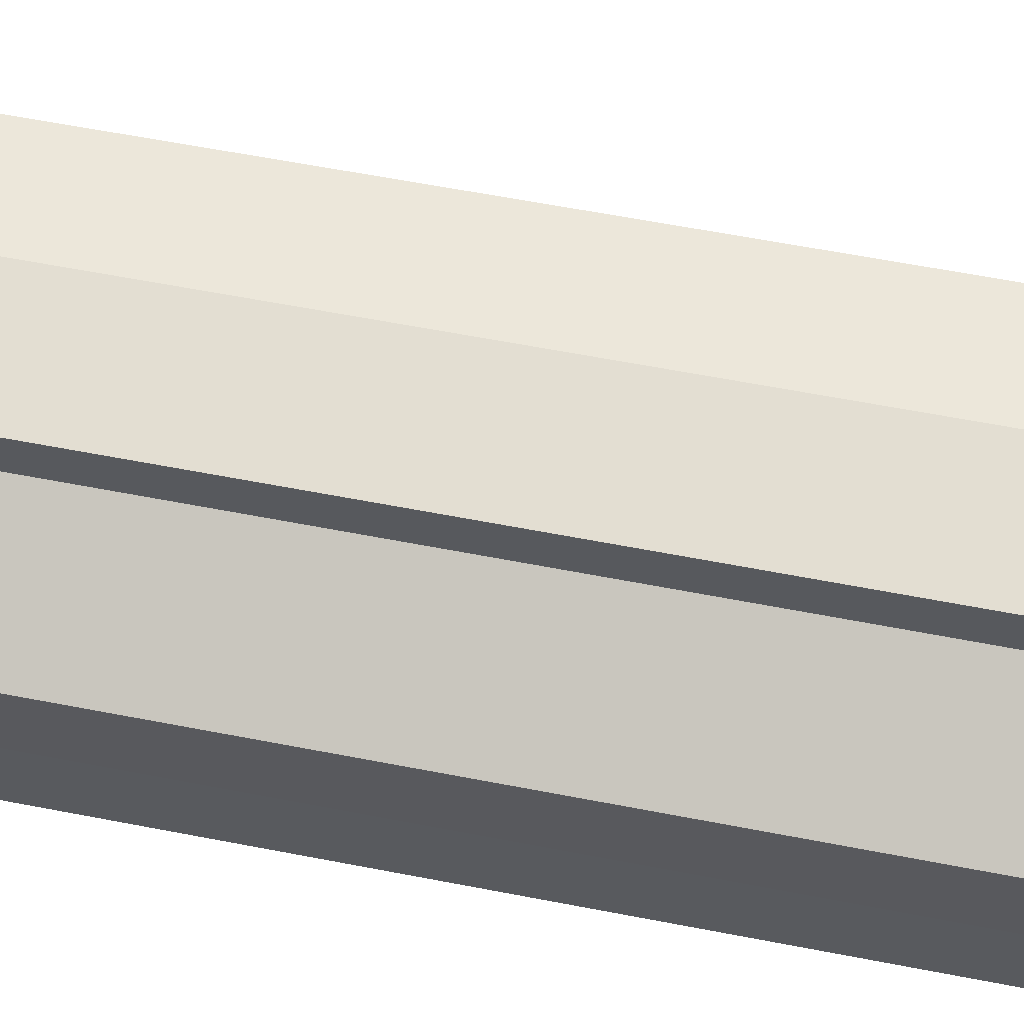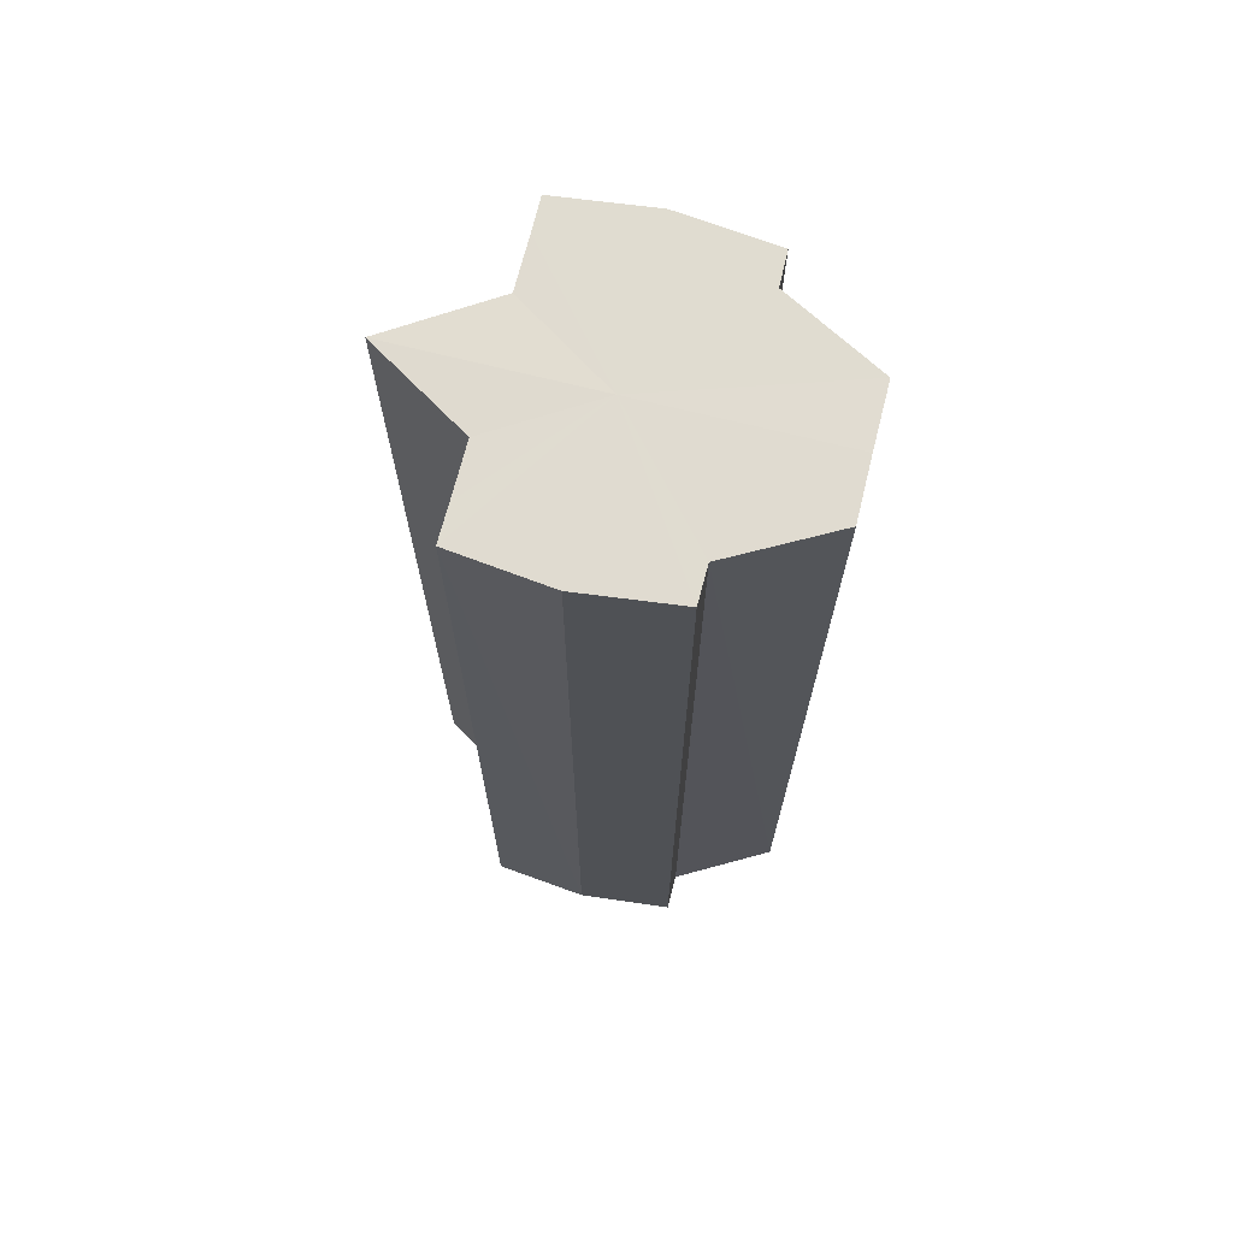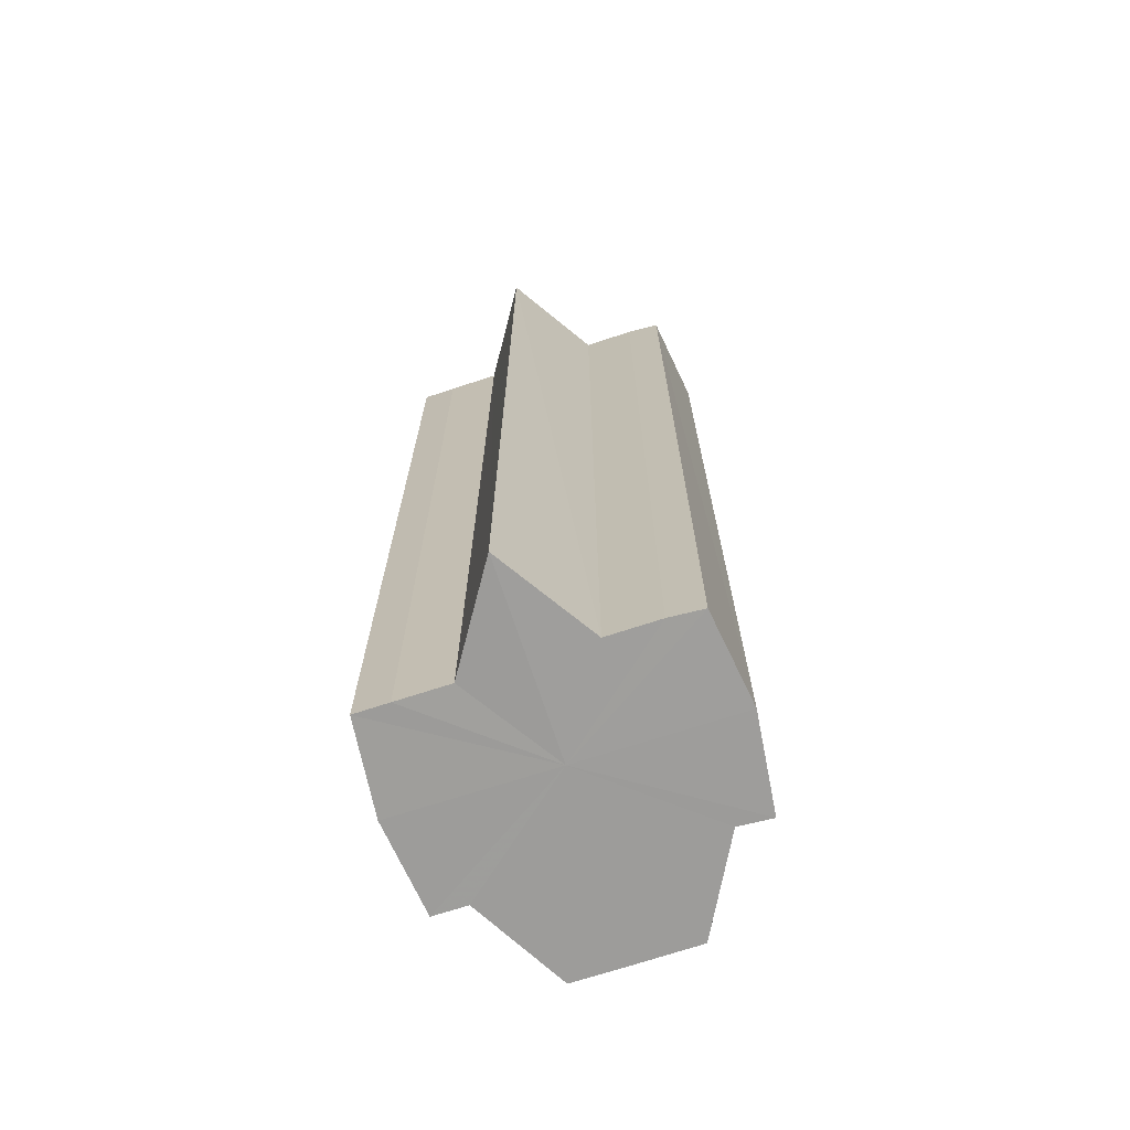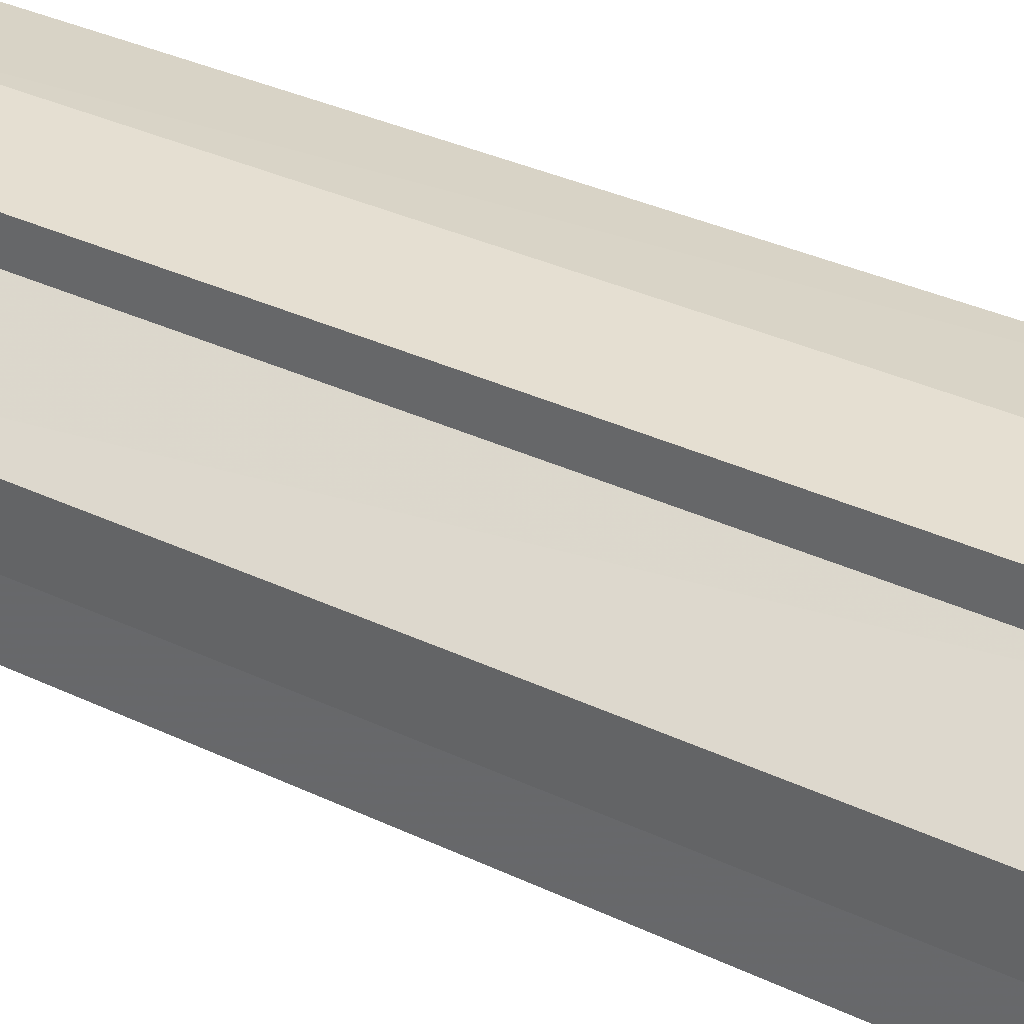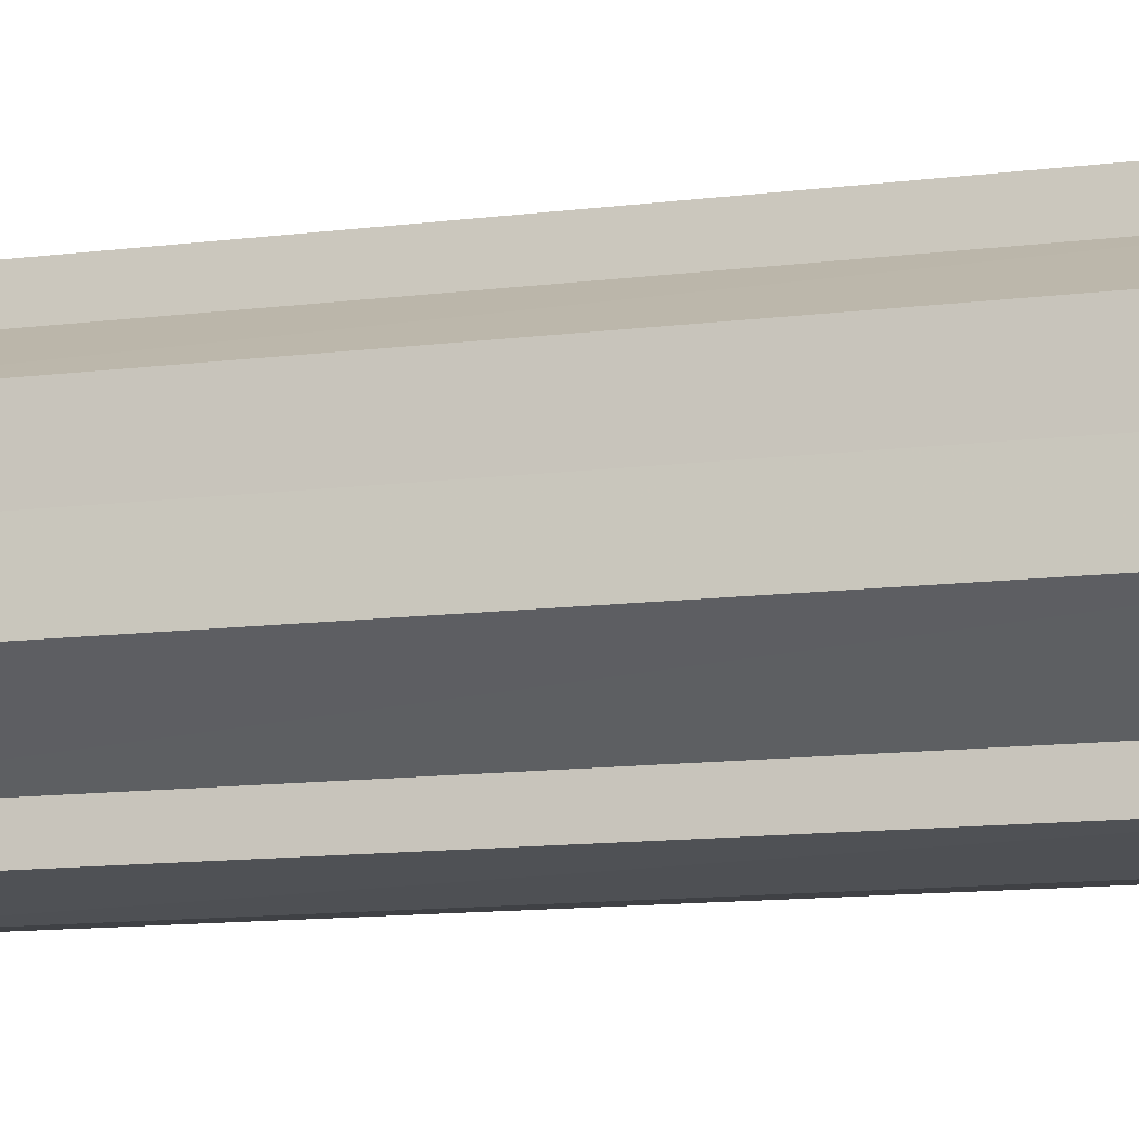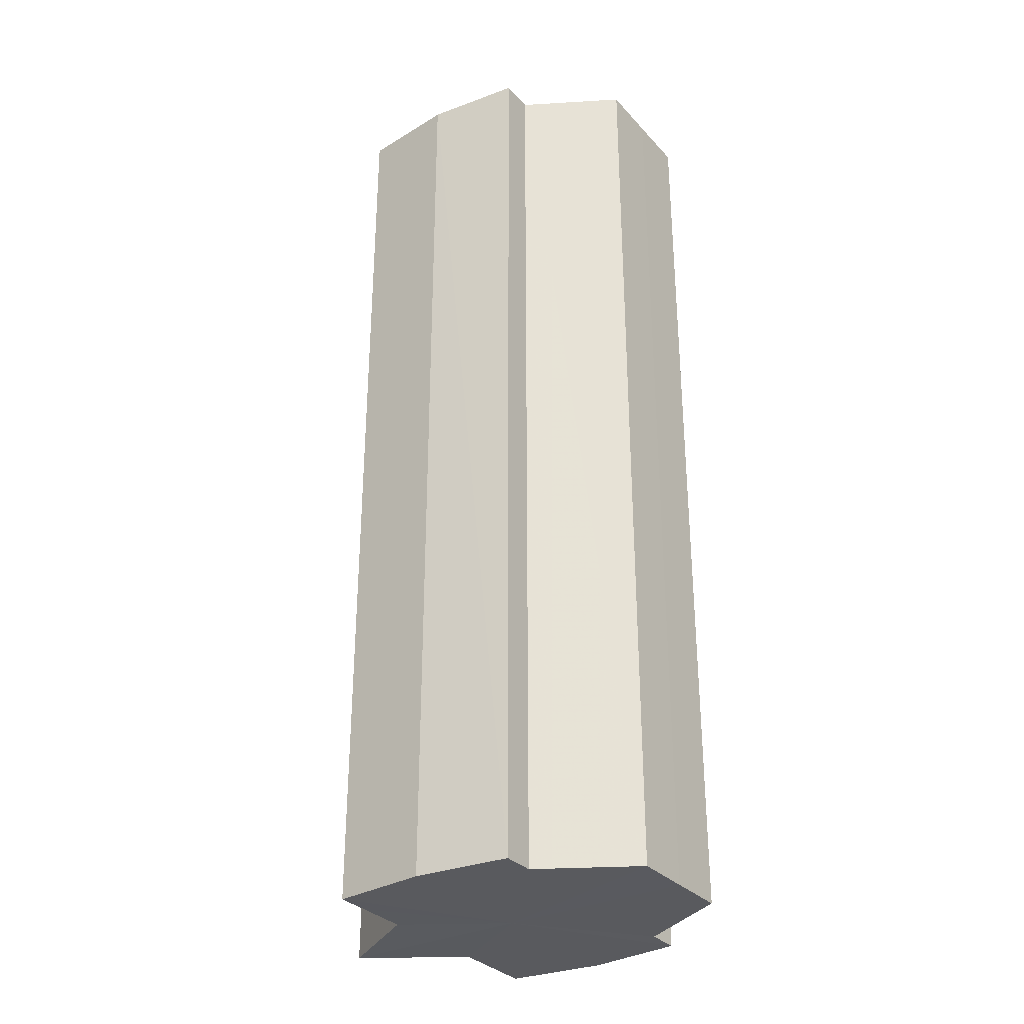
<metadata>
{"format":"obj","ext":"obj","renderer":"f3d","projection":"perspective","resolution":1024,"background":"white","views":[{"elev":59.0,"azim":-78.5,"up":"+Z"},{"elev":69.9,"azim":-165.9,"up":"+Y"},{"elev":-70.2,"azim":108.1,"up":"+Y"},{"elev":33.6,"azim":-56.9,"up":"+Z"},{"elev":-12.6,"azim":-73.8,"up":"+Z"},{"elev":-31.6,"azim":-145.8,"up":"+Y"}]}
</metadata>
<code>
o 8354
v 2175 1866 13.61
v 2175 1866 13.61
v 2175 1866 13.61
v 2175 1866 13.6
v 2175 1866 13.61
v 2175 1866 13.6
v 2175 1866 13.6
v 2175 1866 13.61
v 2175 1866 13.61
v 2175 1866 13.6
v 2175 1866 13.6
v 2175 1866 13.6
v 2175 1866 13.6
v 2175 1866 13.61
v 2175 1866 13.6
v 2175 1866 13.6
v 2175 1866 13.61
v 2175 1866 13.6
v 2175 1866 13.6
v 2175 1866 13.6
v 2175 1866 13.6
v 2175 1866 13.6
v 2175 1866 13.6
v 2175 1866 13.61
v 2175 1866 13.6
v 2175 1866 13.6
v 2175 1866 13.6
v 2175 1866 13.6
v 2175 1866 13.61
v 2175 1866 13.62
v 2175 1866 13.63
v 2175 1866 13.63
v 2175 1866 13.63
v 2175 1866 13.63
v 2175 1866 13.63
v 2175 1866 13.62
v 2175 1866 13.63
v 2175 1866 13.61
v 2175 1866 13.62
v 2175 1866 13.61
v 2175 1866 13.61
v 2175 1866 13.6
v 2175 1866 13.61
v 2175 1866 13.6
v 2175 1866 13.6
v 2175 1866 13.6
v 2175 1866 13.6
v 2175 1866 13.61
v 2175 1866 13.6
v 2175 1866 13.61
v 2175 1866 13.61
v 2175 1866 13.62
v 2175 1866 13.61
v 2175 1866 13.63
v 2175 1866 13.62
v 2175 1866 13.63
v 2175 1866 13.63
v 2175 1866 13.63
v 2175 1866 13.63
v 2175 1866 13.63
v 2175 1866 13.63
v 2175 1866 13.63
v 2175 1866 13.63
v 2175 1866 13.63
v 2175 1866 13.63
v 2175 1866 13.63
v 2175 1866 13.63
v 2175 1866 13.62
v 2175 1866 13.61
v 2175 1866 13.62
v 2175 1866 13.61
v 2175 1866 13.63
v 2175 1866 13.62
v 2175 1866 13.63
v 2175 1866 13.63
v 2175 1866 13.63
v 2175 1866 13.63
v 2175 1866 13.62
v 2175 1866 13.63
v 2175 1866 13.61
v 2175 1866 13.62
v 2175 1866 13.61
v 2175 1866 13.61
v 2175 1866 13.61
v 2175 1866 13.62
v 2175 1866 13.6
v 2175 1866 13.63
v 2175 1866 13.6
v 2175 1866 13.63
v 2175 1866 13.6
v 2175 1866 13.63
v 2175 1866 13.6
v 2175 1866 13.63
v 2175 1866 13.6
v 2175 1866 13.63
v 2175 1866 13.61
v 2175 1866 13.62
v 2175 1866 13.61
f 1 2 3
f 2 4 5
f 4 6 7
f 3 8 9
f 9 10 11
f 11 12 13
f 14 12 15
f 14 16 12
f 14 15 17
f 14 18 16
f 19 18 20
f 14 21 18
f 22 23 19
f 14 24 21
f 25 26 22
f 26 27 28
f 14 29 24
f 14 30 29
f 14 31 30
f 14 32 31
f 33 32 34
f 14 35 32
f 36 37 33
f 38 39 36
f 40 41 38
f 42 43 40
f 44 45 42
f 46 47 44
f 47 48 49
f 48 50 51
f 50 52 53
f 52 54 55
f 54 56 57
f 58 59 60
f 59 61 62
f 60 63 64
f 64 65 66
f 14 65 35
f 14 67 65
f 14 68 67
f 14 69 68
f 14 17 69
f 70 69 71
f 72 73 70
f 74 75 72
f 76 77 74
f 77 78 79
f 78 80 81
f 82 83 84
f 82 85 83
f 82 84 86
f 82 87 85
f 82 86 88
f 82 89 87
f 82 88 90
f 82 91 89
f 82 90 92
f 82 93 91
f 82 92 94
f 82 95 93
f 82 94 96
f 82 97 95
f 82 96 98
f 82 98 97

</code>
